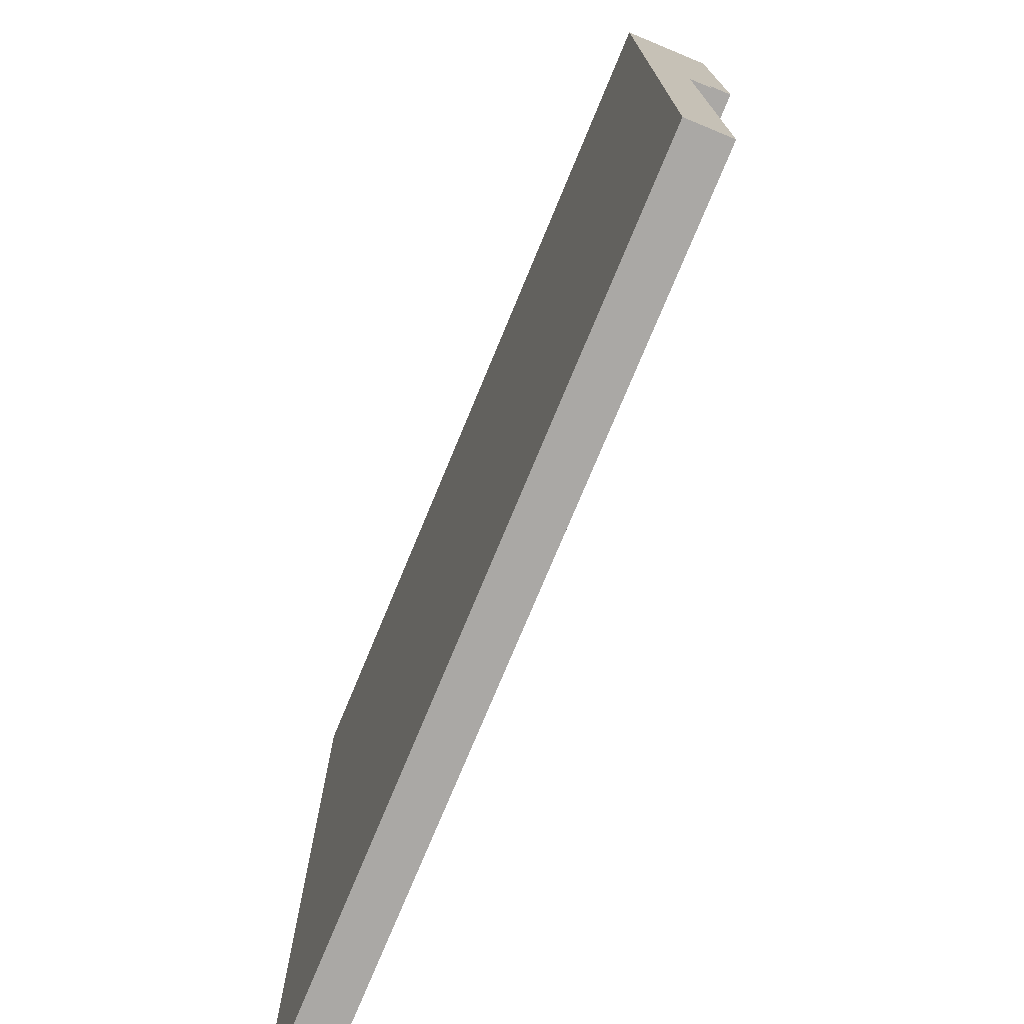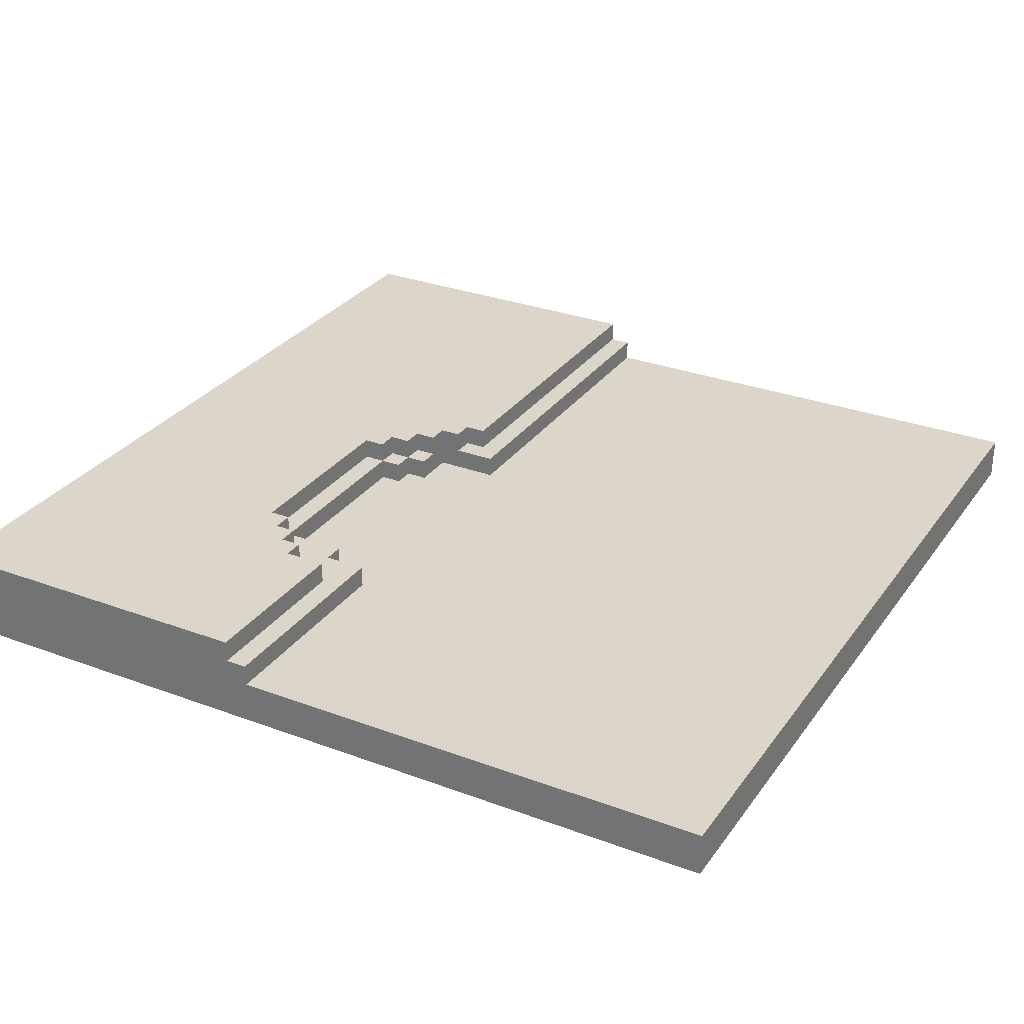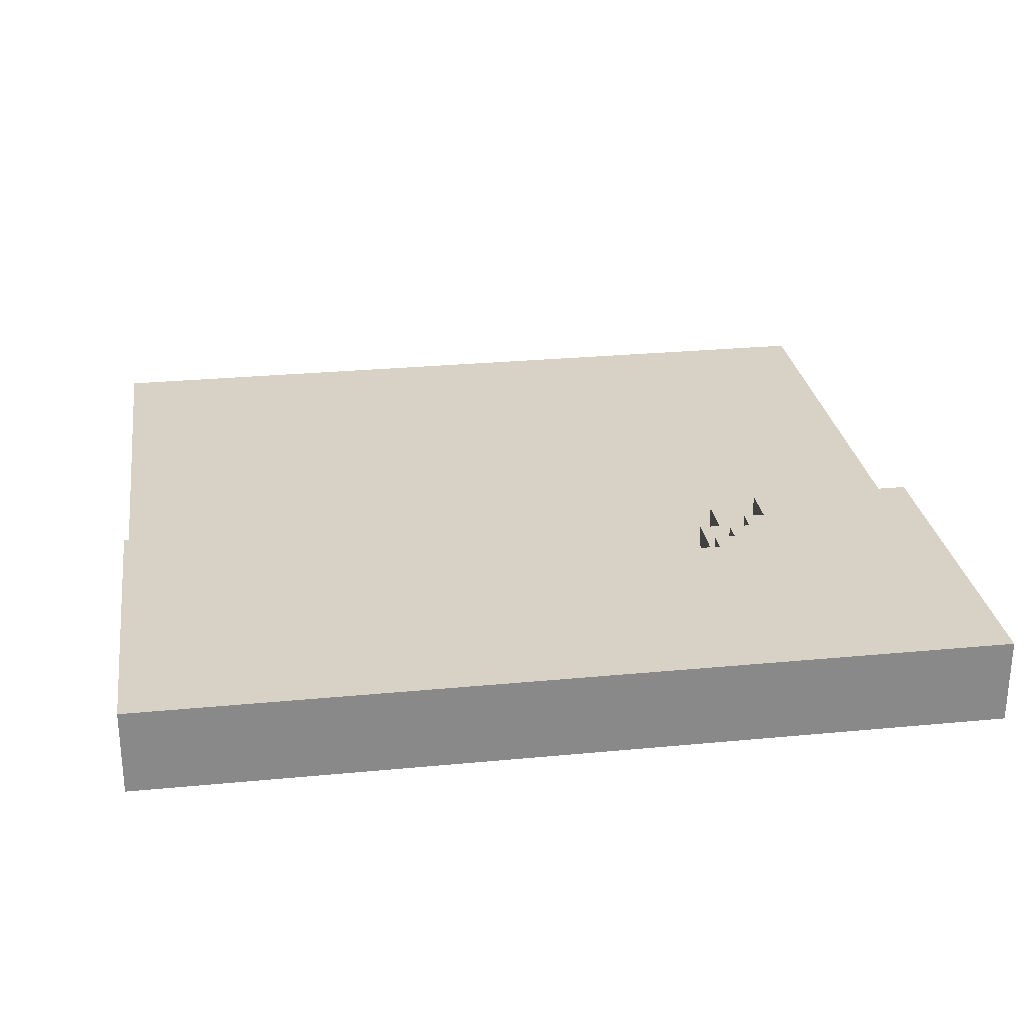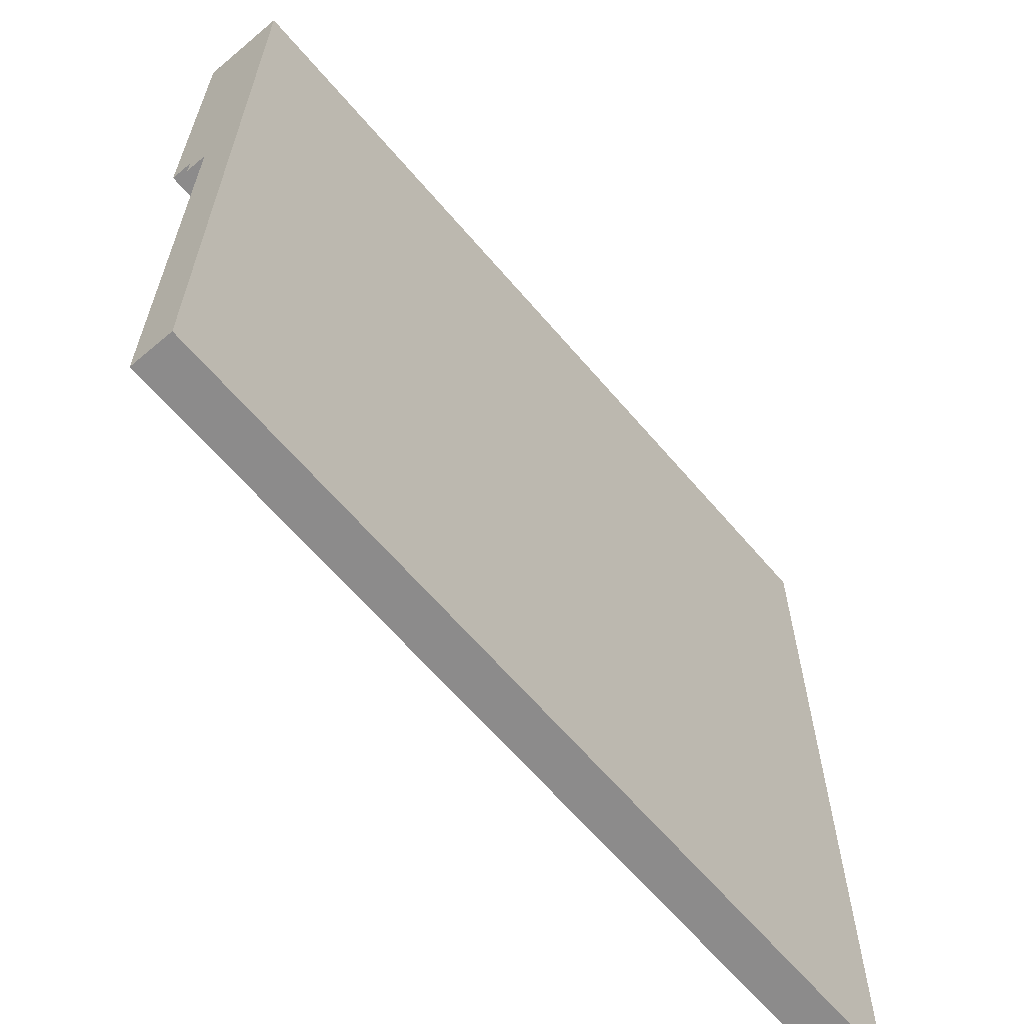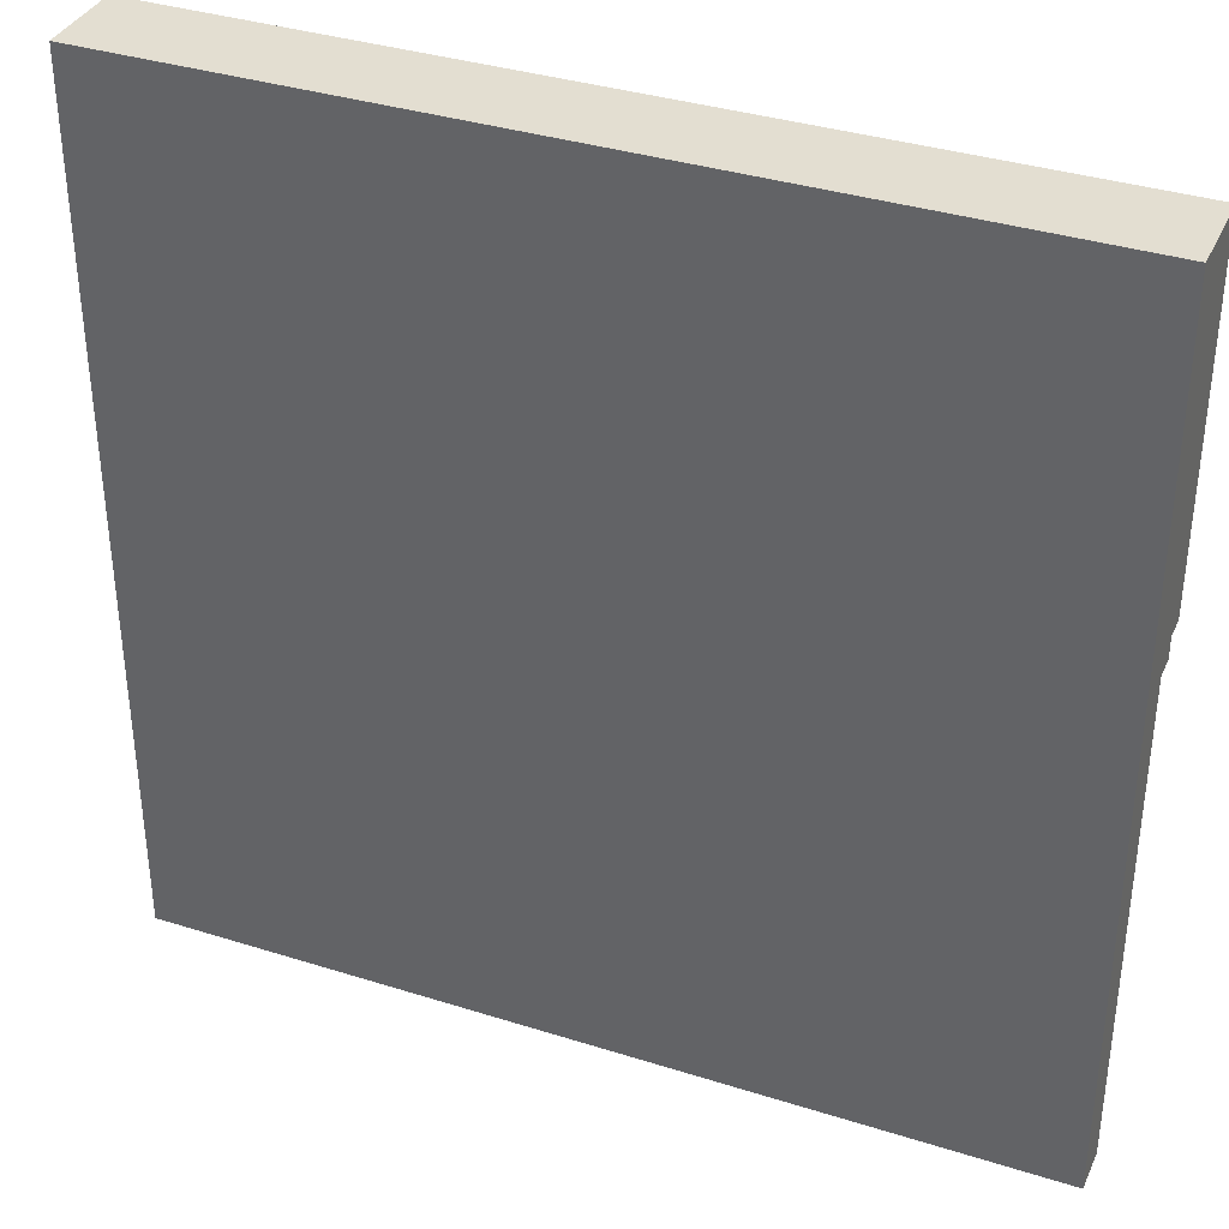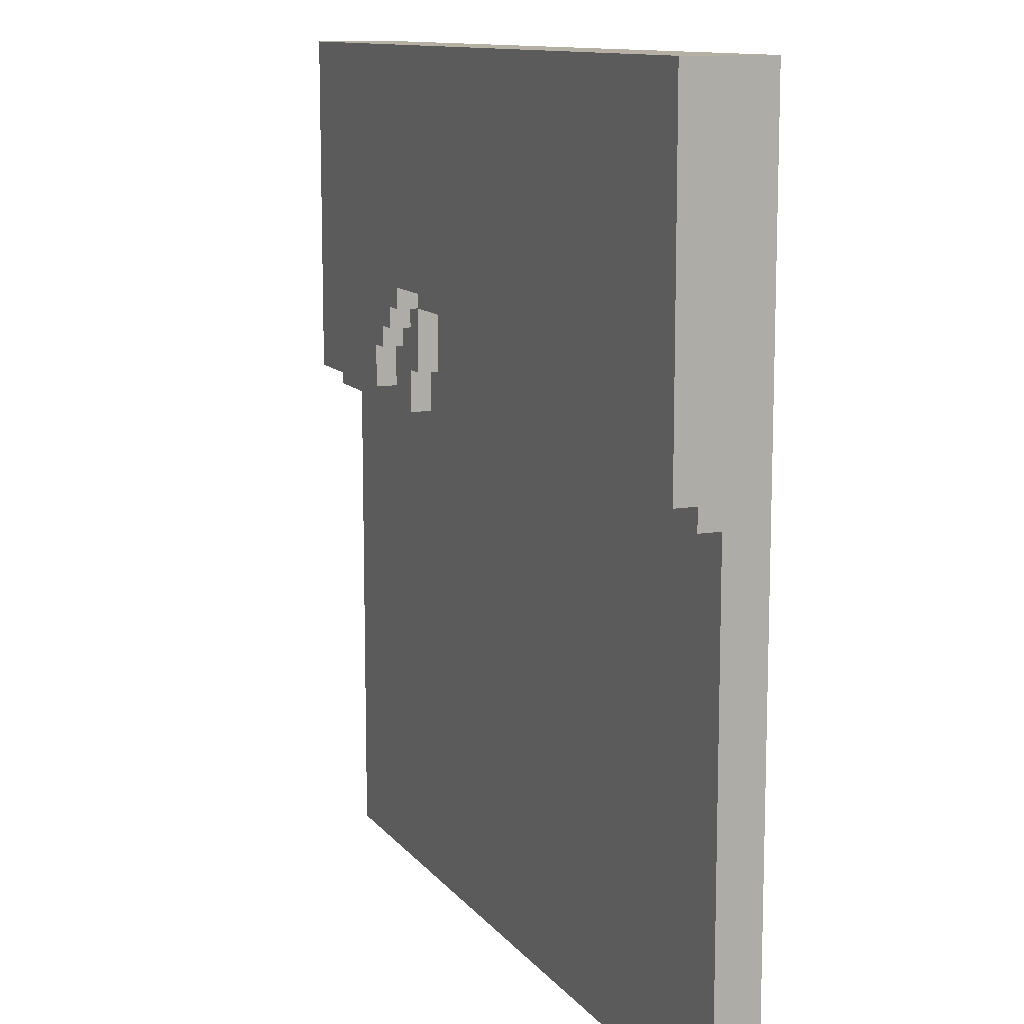
<metadata>
{"format":"obj","ext":"obj","renderer":"f3d","projection":"perspective","resolution":1024,"background":"white","views":[{"elev":-75.1,"azim":67.5,"up":"+Z"},{"elev":29.7,"azim":118.8,"up":"+Y"},{"elev":27.3,"azim":-8.4,"up":"+Y"},{"elev":-64.0,"azim":-49.6,"up":"+Z"},{"elev":36.2,"azim":22.4,"up":"+Z"},{"elev":11.4,"azim":-112.4,"up":"+Z"}]}
</metadata>
<code>
o River
v -8.9 0 -0.5
v -8.9 0 -4.5
v -8.9 0.1 -0.5
v -8.9 0.1 -2
v -8.9 0.1 -2.2
v -8.9 0.1 -2.3
v -8.9 0.2 -0.5
v -8.9 0.2 -2
v -8.9 0.2 -2.2
v -8.9 0.2 -2.3
v -8.9 0.2 -4.5
v -8.9 0.3 -0.5
v -8.9 0.3 -2.1
v -8.9 0.3 -2.2
v -8.9 0.4 -0.5
v -8.9 0.4 -2.1
v -6 0.2 -1.7
v -6 0.2 -2
v -6 0.3 -1.6
v -6 0.3 -1.7
v -6 0.3 -2
v -6 0.4 -1.6
v -6 0.4 -1.7
v -5.9 0.2 -2
v -5.9 0.2 -2.1
v -5.9 0.2 -2.2
v -5.9 0.3 -1.7
v -5.9 0.3 -1.8
v -5.9 0.3 -2
v -5.9 0.3 -2.2
v -5.9 0.4 -1.7
v -5.9 0.4 -1.8
v -5.8 0.3 -1.8
v -5.8 0.3 -1.9
v -5.8 0.4 -1.8
v -5.8 0.4 -1.9
v -5.7 0.3 -1.9
v -5.7 0.3 -2.1
v -5.7 0.4 -1.9
v -5.7 0.4 -2.1
v -7.3 0.3 -2
v -7.3 0.3 -2.1
v -7.3 0.4 -2
v -7.3 0.4 -2.1
v -7.2 0.2 -1.9
v -7.2 0.2 -2.2
v -7.2 0.3 -1.9
v -7.2 0.3 -2
v -7.2 0.3 -2.2
v -7.2 0.4 -1.9
v -7.2 0.4 -2
v -7.1 0.3 -1.8
v -7.1 0.3 -1.9
v -7.1 0.4 -1.8
v -7.1 0.4 -1.9
v -7 0.2 -1.8
v -7 0.2 -1.9
v -7 0.3 -1.7
v -7 0.3 -1.8
v -7 0.3 -1.9
v -7 0.4 -1.7
v -7 0.4 -1.8
v -6.9 0.2 -1.7
v -6.9 0.2 -1.8
v -6.9 0.3 -1.6
v -6.9 0.3 -1.7
v -6.9 0.3 -1.8
v -6.9 0.4 -1.6
v -6.9 0.4 -1.7
v -4.9 0 -0.5
v -4.9 0 -4.5
v -4.9 0.1 -0.5
v -4.9 0.1 -1.9
v -4.9 0.1 -2.2
v -4.9 0.1 -2.3
v -4.9 0.2 -0.5
v -4.9 0.2 -1.9
v -4.9 0.2 -2.2
v -4.9 0.2 -2.3
v -4.9 0.2 -4.5
v -4.9 0.3 -0.5
v -4.9 0.3 -2.1
v -4.9 0.3 -2.2
v -4.9 0.4 -0.5
v -4.9 0.4 -2.1
v -8.9 0 -0.5
v -8.9 0.1 -0.5
v -8.9 0.2 -0.5
v -8.9 0.3 -0.5
v -8.9 0.4 -0.5
v -4.9 0 -0.5
v -4.9 0.1 -0.5
v -4.9 0.2 -0.5
v -4.9 0.3 -0.5
v -4.9 0.4 -0.5
v -6.9 0.3 -1.6
v -6.9 0.4 -1.6
v -6 0.3 -1.6
v -6 0.4 -1.6
v -7 0.3 -1.7
v -7 0.4 -1.7
v -6.9 0.2 -1.7
v -6.9 0.3 -1.7
v -6.9 0.4 -1.7
v -6 0.2 -1.7
v -6 0.3 -1.7
v -6 0.4 -1.7
v -5.9 0.3 -1.7
v -5.9 0.4 -1.7
v -7.1 0.3 -1.8
v -7.1 0.4 -1.8
v -7 0.2 -1.8
v -7 0.3 -1.8
v -7 0.4 -1.8
v -6.9 0.2 -1.8
v -6.9 0.3 -1.8
v -5.9 0.3 -1.8
v -5.9 0.4 -1.8
v -5.8 0.3 -1.8
v -5.8 0.4 -1.8
v -7.2 0.2 -1.9
v -7.2 0.3 -1.9
v -7.2 0.4 -1.9
v -7.1 0.3 -1.9
v -7.1 0.4 -1.9
v -7 0.2 -1.9
v -7 0.3 -1.9
v -5.8 0.3 -1.9
v -5.8 0.4 -1.9
v -5.7 0.3 -1.9
v -5.7 0.4 -1.9
v -7.3 0.3 -2
v -7.3 0.4 -2
v -7.2 0.3 -2
v -7.2 0.4 -2
v -6 0.2 -2
v -6 0.3 -2
v -5.9 0.2 -2
v -5.9 0.3 -2
v -8.9 0.3 -2.1
v -8.9 0.4 -2.1
v -7.3 0.3 -2.1
v -7.3 0.4 -2.1
v -5.7 0.3 -2.1
v -5.7 0.4 -2.1
v -4.9 0.3 -2.1
v -4.9 0.4 -2.1
v -8.9 0.2 -2.2
v -8.9 0.3 -2.2
v -7.2 0.2 -2.2
v -7.2 0.3 -2.2
v -5.9 0.2 -2.2
v -5.9 0.3 -2.2
v -4.9 0.2 -2.2
v -4.9 0.3 -2.2
v -8.9 0 -4.5
v -8.9 0.2 -4.5
v -4.9 0 -4.5
v -4.9 0.2 -4.5
v -8.9 0 -0.5
v -4.9 0 -0.5
v -8.9 0 -4.5
v -4.9 0 -4.5
v -6.9 0.2 -1.7
v -6 0.2 -1.7
v -7 0.2 -1.8
v -6.9 0.2 -1.8
v -6.8 0.2 -1.8
v -6.1 0.2 -1.8
v -7.2 0.2 -1.9
v -7 0.2 -1.9
v -6.9 0.2 -1.9
v -6.8 0.2 -1.9
v -7.1 0.2 -2
v -6.9 0.2 -2
v -6.4 0.2 -2
v -6 0.2 -2
v -5.9 0.2 -2
v -6.4 0.2 -2.1
v -6.1 0.2 -2.1
v -6 0.2 -2.1
v -5.9 0.2 -2.1
v -8.9 0.2 -2.2
v -7.2 0.2 -2.2
v -7.1 0.2 -2.2
v -6 0.2 -2.2
v -5.9 0.2 -2.2
v -4.9 0.2 -2.2
v -8.9 0.2 -2.3
v -7.1 0.2 -2.3
v -6 0.2 -2.3
v -4.9 0.2 -2.3
v -5.6 0.2 -3.6
v -5.5 0.2 -3.6
v -5.6 0.2 -3.7
v -5.5 0.2 -3.7
v -8.9 0.2 -4.5
v -4.9 0.2 -4.5
v -6.9 0.3 -1.6
v -6 0.3 -1.6
v -7 0.3 -1.7
v -6.9 0.3 -1.7
v -6 0.3 -1.7
v -5.9 0.3 -1.7
v -7.1 0.3 -1.8
v -7 0.3 -1.8
v -6.9 0.3 -1.8
v -5.9 0.3 -1.8
v -5.8 0.3 -1.8
v -7.1 0.3 -1.9
v -7 0.3 -1.9
v -5.8 0.3 -1.9
v -5.7 0.3 -1.9
v -7.3 0.3 -2
v -7.2 0.3 -2
v -6 0.3 -2
v -5.9 0.3 -2
v -8.9 0.3 -2.1
v -7.3 0.3 -2.1
v -5.7 0.3 -2.1
v -4.9 0.3 -2.1
v -8.9 0.3 -2.2
v -7.2 0.3 -2.2
v -5.9 0.3 -2.2
v -4.9 0.3 -2.2
v -8.9 0.4 -0.5
v -4.9 0.4 -0.5
v -6.9 0.4 -1.6
v -6 0.4 -1.6
v -7 0.4 -1.7
v -6.9 0.4 -1.7
v -6 0.4 -1.7
v -5.9 0.4 -1.7
v -7.1 0.4 -1.8
v -7 0.4 -1.8
v -5.9 0.4 -1.8
v -5.8 0.4 -1.8
v -7.3 0.4 -1.9
v -7.2 0.4 -1.9
v -7.1 0.4 -1.9
v -5.8 0.4 -1.9
v -5.7 0.4 -1.9
v -7.3 0.4 -2
v -7.2 0.4 -2
v -8.9 0.4 -2.1
v -7.3 0.4 -2.1
v -5.7 0.4 -2.1
v -4.9 0.4 -2.1
f 3 2 1
f 4 2 3
f 5 2 4
f 6 2 5
f 7 4 3
f 8 5 4
f 8 4 7
f 9 6 5
f 9 5 8
f 10 2 6
f 10 6 9
f 11 2 10
f 12 9 8
f 12 8 7
f 13 9 12
f 14 9 13
f 15 13 12
f 16 13 15
f 20 18 17
f 21 18 20
f 22 20 19
f 23 20 22
f 29 25 24
f 29 26 25
f 30 26 29
f 31 28 27
f 32 28 31
f 35 34 33
f 36 34 35
f 39 38 37
f 40 38 39
f 41 42 43
f 43 42 44
f 45 46 47
f 47 46 48
f 48 46 49
f 47 48 50
f 50 48 51
f 52 53 54
f 54 53 55
f 56 57 59
f 59 57 60
f 58 59 61
f 61 59 62
f 63 64 66
f 66 64 67
f 65 66 68
f 68 66 69
f 70 71 72
f 72 71 73
f 73 71 74
f 74 71 75
f 72 73 76
f 73 74 77
f 76 73 77
f 74 75 78
f 77 74 78
f 75 71 79
f 78 75 79
f 79 71 80
f 77 78 81
f 76 77 81
f 81 78 82
f 82 78 83
f 81 82 84
f 84 82 85
f 91 87 86
f 92 88 87
f 92 87 91
f 93 89 88
f 93 88 92
f 94 90 89
f 94 89 93
f 95 90 94
f 96 97 98
f 98 97 99
f 100 101 103
f 103 101 104
f 102 103 105
f 105 103 106
f 106 107 108
f 108 107 109
f 110 111 113
f 113 111 114
f 112 113 115
f 115 113 116
f 117 118 119
f 119 118 120
f 121 122 124
f 122 123 124
f 124 123 125
f 121 124 126
f 126 124 127
f 128 129 130
f 130 129 131
f 132 133 134
f 134 133 135
f 136 137 138
f 138 137 139
f 140 141 142
f 142 141 143
f 144 145 146
f 146 145 147
f 148 149 150
f 150 149 151
f 152 153 154
f 154 153 155
f 156 157 158
f 158 157 159
f 162 161 160
f 163 161 162
f 164 165 167
f 167 165 168
f 168 165 169
f 166 167 171
f 167 168 171
f 171 168 172
f 168 169 173
f 172 168 173
f 171 172 174
f 170 171 174
f 172 173 175
f 174 172 175
f 173 169 176
f 175 173 176
f 169 165 177
f 176 169 179
f 174 175 179
f 175 176 179
f 169 177 180
f 179 169 180
f 177 178 181
f 180 177 181
f 181 178 182
f 170 174 184
f 179 180 185
f 174 179 185
f 184 174 185
f 180 181 185
f 181 182 186
f 185 181 186
f 186 182 187
f 183 184 189
f 184 185 189
f 185 186 190
f 189 185 190
f 187 188 191
f 190 186 191
f 186 187 191
f 191 188 192
f 189 190 193
f 190 191 193
f 191 192 193
f 193 192 194
f 189 193 195
f 193 194 195
f 194 192 196
f 195 194 196
f 189 195 197
f 195 196 197
f 196 192 198
f 197 196 198
f 199 200 202
f 202 200 203
f 201 202 206
f 206 202 207
f 203 204 208
f 205 206 210
f 210 206 211
f 208 209 212
f 212 213 216
f 203 208 216
f 208 212 216
f 216 213 217
f 214 215 219
f 217 213 220
f 218 219 222
f 219 215 223
f 222 219 223
f 220 221 224
f 217 220 224
f 224 221 225
f 226 227 228
f 228 227 229
f 226 228 230
f 230 228 231
f 229 227 232
f 232 227 233
f 226 230 234
f 234 230 235
f 233 227 236
f 236 227 237
f 226 234 238
f 238 234 239
f 239 234 240
f 237 227 241
f 241 227 242
f 226 238 243
f 238 239 243
f 243 239 244
f 226 243 245
f 245 243 246
f 242 227 247
f 247 227 248

</code>
